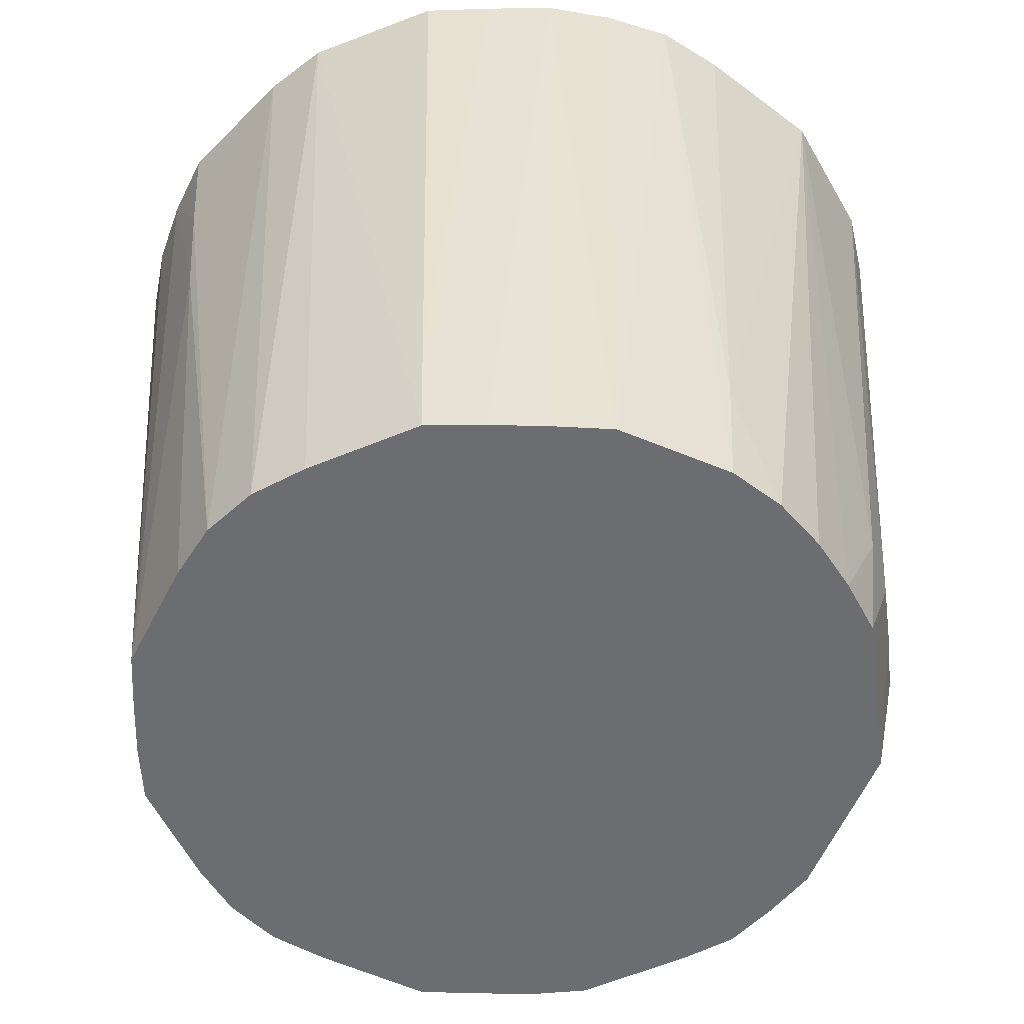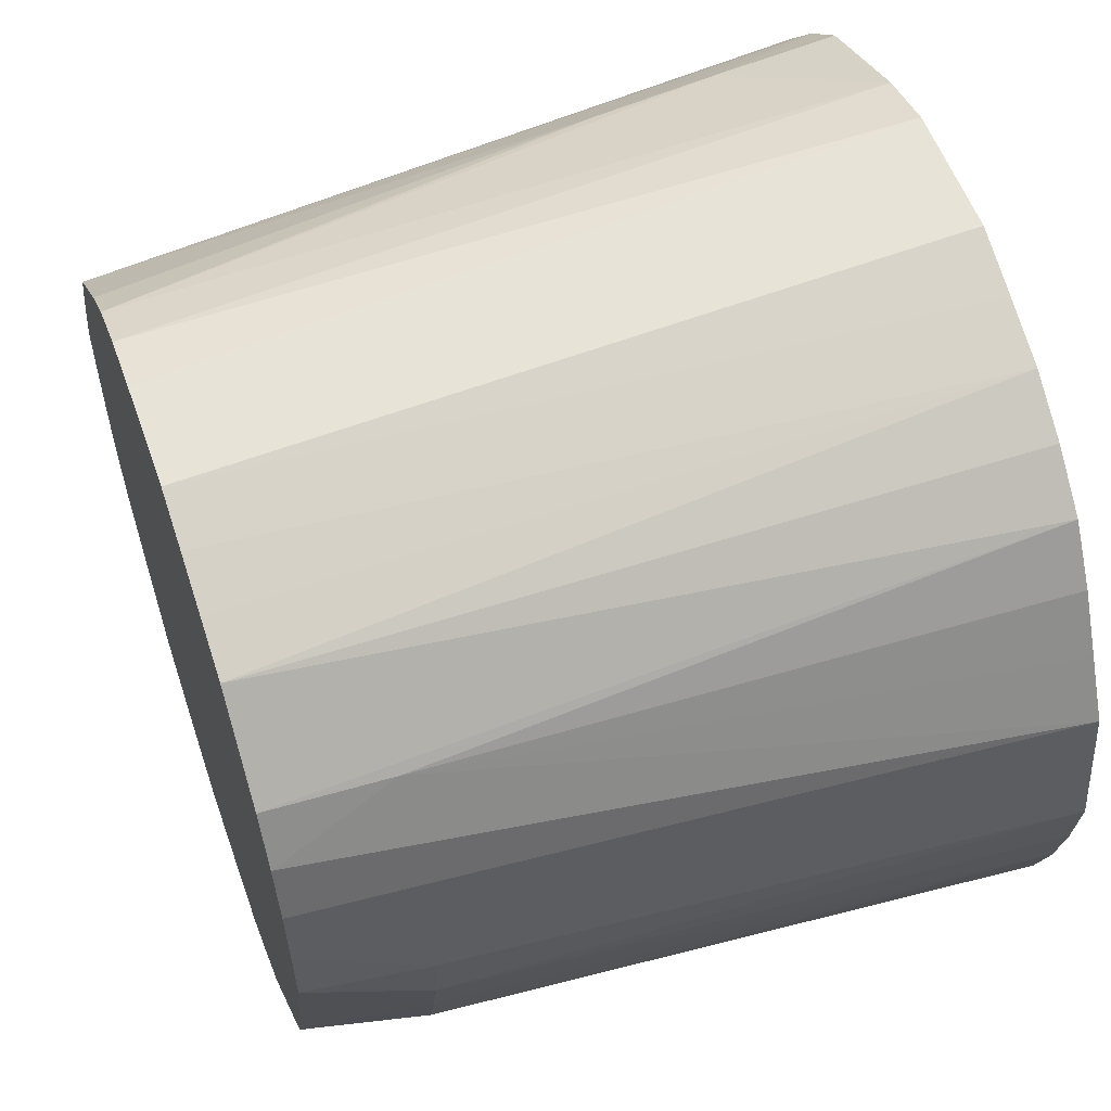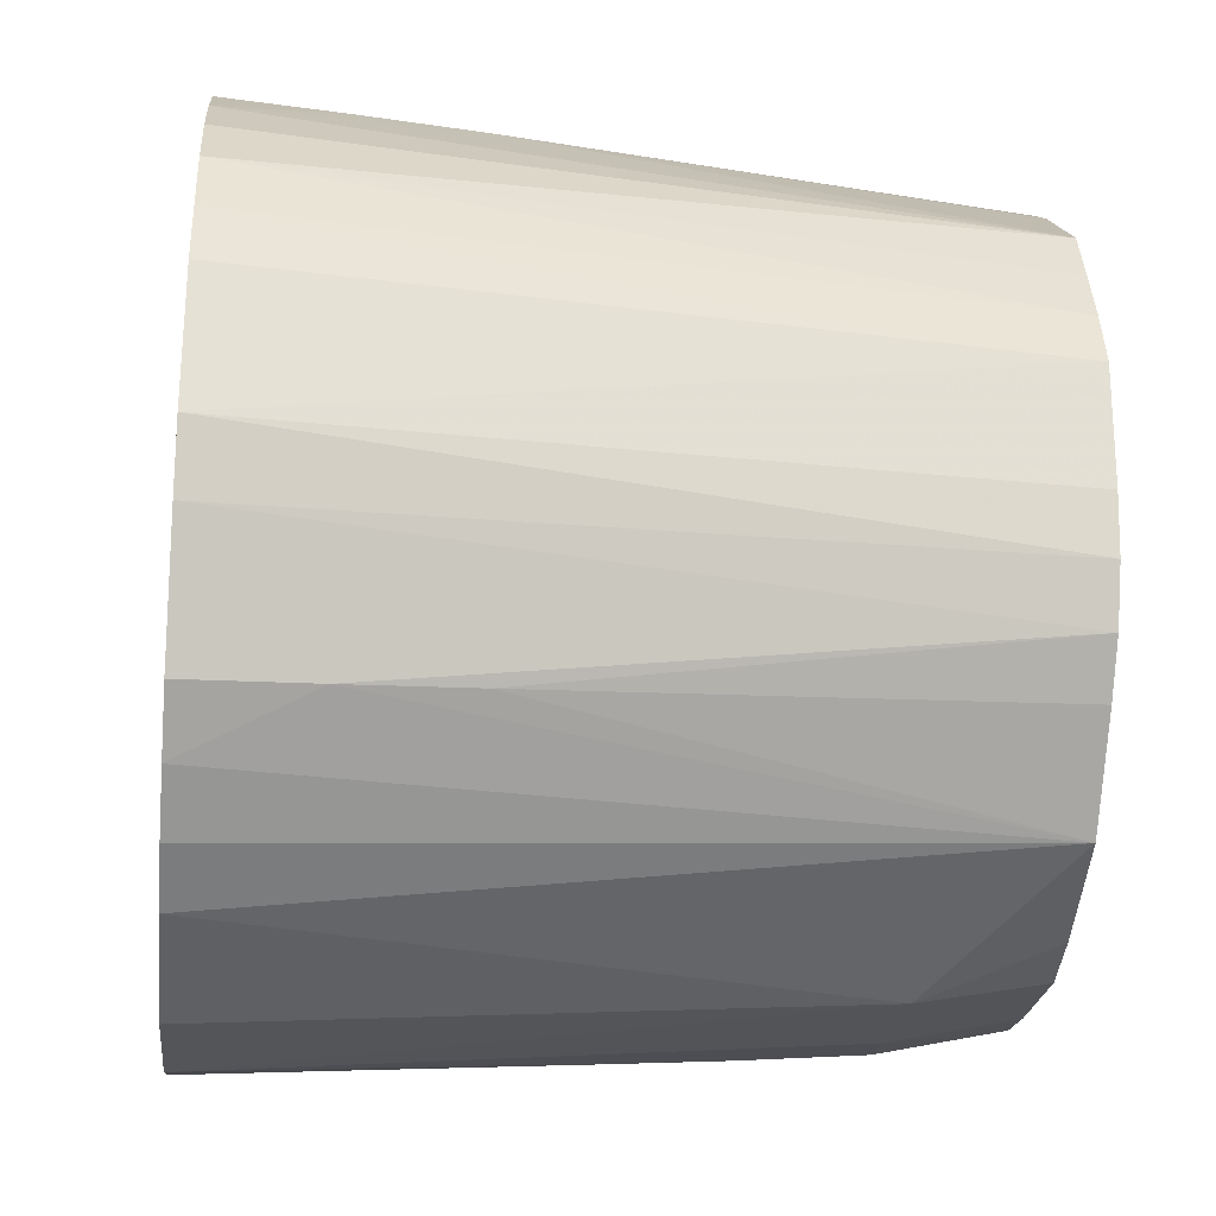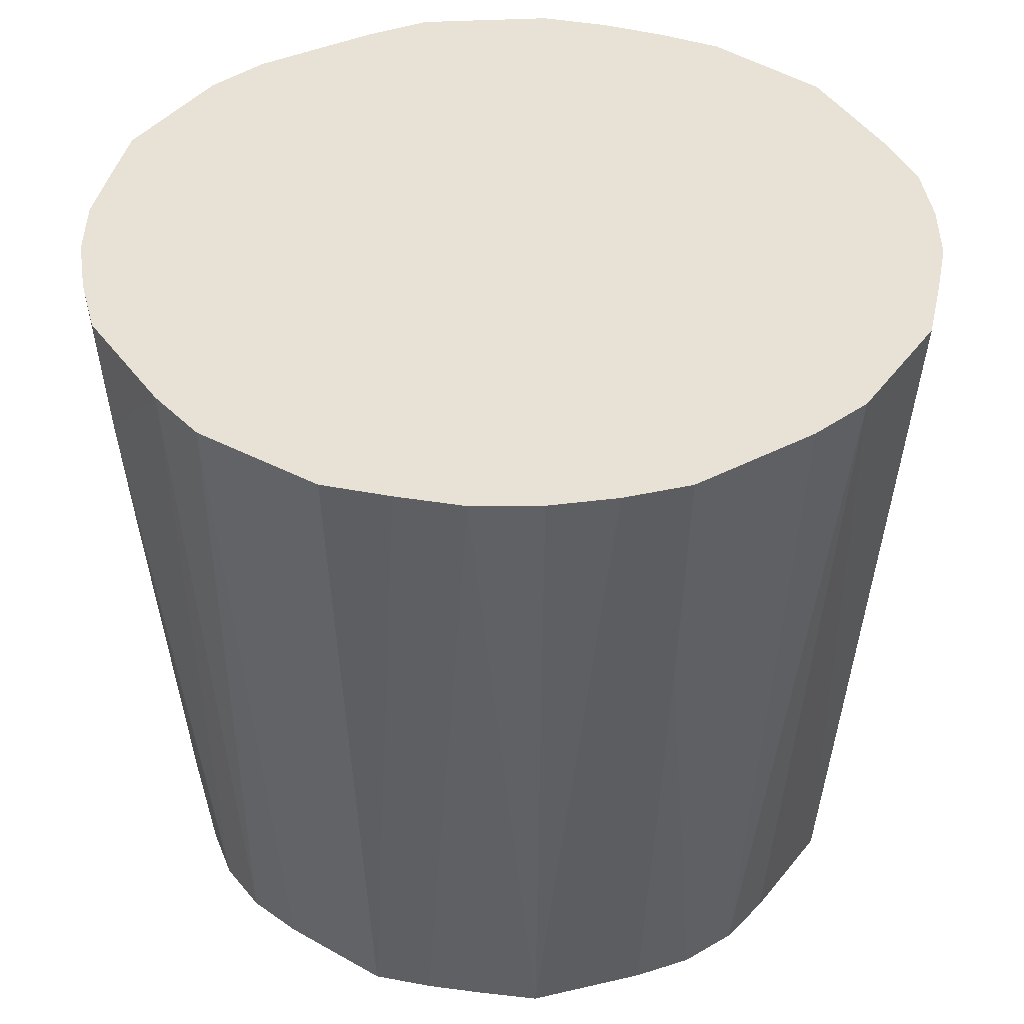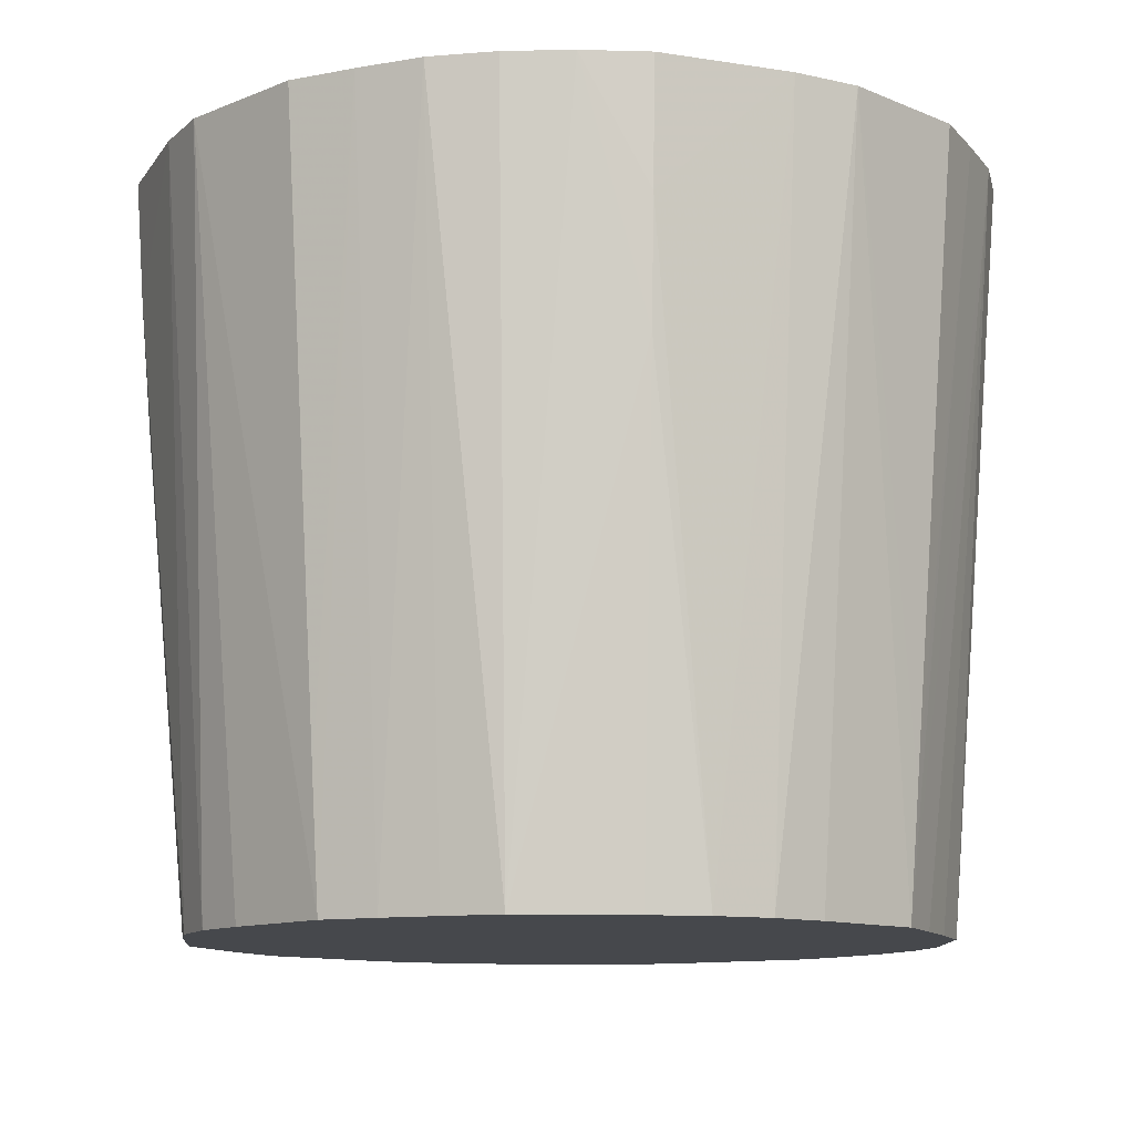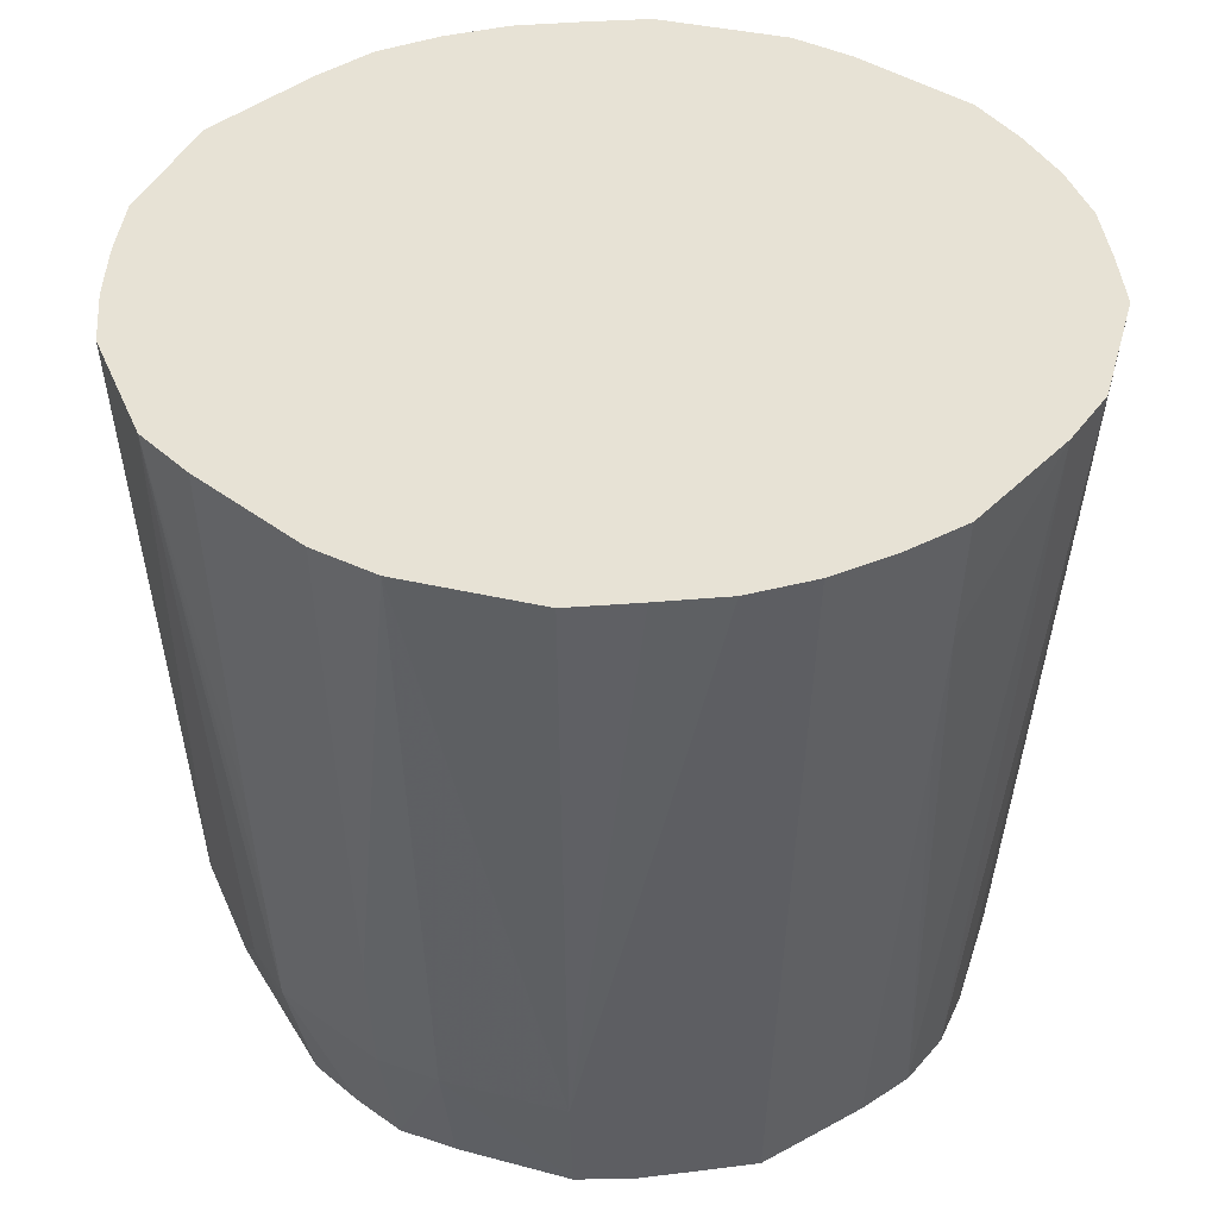
<metadata>
{"format":"obj","ext":"obj","renderer":"f3d","projection":"perspective","resolution":1024,"background":"white","views":[{"elev":-54.0,"azim":-158.7,"up":"+Z"},{"elev":56.4,"azim":-109.2,"up":"+Y"},{"elev":-26.7,"azim":84.1,"up":"+Y"},{"elev":40.2,"azim":122.0,"up":"+Z"},{"elev":-11.4,"azim":133.7,"up":"+Z"},{"elev":40.5,"azim":14.3,"up":"+Z"}]}
</metadata>
<code>
v 0.02986 -8.877e-05 -0.02845
v 0.0301 0.004694 -0.02845
v 0.02855 0.009221 -0.02845
v 0.02672 0.01358 -0.02845
v 0.02476 0.01797 -0.02845
v 0.02118 0.02119 -0.02845
v 0.01766 0.02436 -0.02845
v 0.01381 0.02721 -0.02845
v 0.009365 0.02904 -0.02845
v 0.004618 0.02971 -0.02845
v -0.004893 0.03016 -0.02845
v -0.009381 0.02847 -0.02845
v -0.01372 0.02665 -0.02845
v -0.01808 0.02465 -0.02845
v -0.0248 0.01785 -0.02845
v -0.02722 0.01373 -0.02845
v -0.02877 0.009227 -0.02845
v -0.02971 0.004601 -0.02845
v -0.03024 -8.877e-05 -0.02845
v -0.02689 -0.01374 -0.02845
v -0.02357 -0.01714 -0.02845
v -0.01747 -0.02399 -0.02845
v -0.0135 -0.02638 -0.02845
v -0.009324 -0.02847 -0.02845
v -0.004703 -0.02914 -0.02845
v 0.004603 -0.02979 -0.02845
v 0.009136 -0.02852 -0.02845
v 0.01346 -0.0267 -0.02845
v 0.01786 -0.02481 -0.02845
v 0.02106 -0.02125 -0.02845
v 0.0242 -0.01775 -0.02845
v 0.02709 -0.01395 -0.02845
v 0.02892 -0.009518 -0.02845
v 0.02964 -0.004799 -0.02845
v 0.03093 0.004826 -0.01834
v -0.005024 0.03099 -0.01834
v -0.02548 0.01835 -0.01834
v -0.03147 -8.877e-05 -0.01834
v -0.03113 -0.005002 -0.01834
v -0.02997 -0.009795 -0.01834
v -0.02866 -0.01464 -0.01834
v -0.02232 -0.0223 -0.01834
v -0.01886 -0.02591 -0.01834
v -0.009973 -0.03047 -0.01834
v -0.005034 -0.03123 -0.01834
v -0.0001015 -0.03149 -0.01834
v 0.004914 -0.03176 -0.01834
v -0.01926 -0.02646 -0.008231
v -0.01474 -0.02882 -0.008231
v -0.01021 -0.03118 -0.008231
v -0.0196 -0.02693 0.001881
v -0.01039 -0.03175 0.001881
v 0.01983 0.02735 0.01199
v 0.0272 -0.01993 0.01199
v 0.02029 0.02798 0.0221
v -0.01074 -0.03283 0.0221
v 0.0279 -0.02043 0.0221
v 0.03505 0.005478 0.03222
v 0.0333 0.01076 0.03222
v 0.03136 0.01594 0.03222
v 0.02839 0.02061 0.03222
v 0.02476 0.02477 0.03222
v 0.02068 0.02852 0.03222
v 0.01072 0.03323 0.03222
v 0.005437 0.03488 0.03222
v -0.005669 0.03507 0.03222
v -0.01093 0.03323 0.03222
v -0.0161 0.0313 0.03222
v -0.02082 0.02842 0.03222
v -0.02512 0.02493 0.03222
v -0.02835 0.02044 0.03222
v -0.0311 0.01571 0.03222
v -0.03389 0.01089 0.03222
v -0.03547 -8.877e-05 0.03222
v -0.03464 -0.005559 0.03222
v -0.0334 -0.01091 0.03222
v -0.03158 -0.01613 0.03222
v -0.02513 -0.02511 0.03222
v -0.02051 -0.02818 0.03222
v -0.01092 -0.03337 0.03222
v -0.005614 -0.03489 0.03222
v 0.005458 -0.03519 0.03222
v 0.01069 -0.03331 0.03222
v 0.01584 -0.03138 0.03222
v 0.02051 -0.02846 0.03222
v 0.02466 -0.02485 0.03222
v 0.02843 -0.02082 0.03222
v 0.0308 -0.01583 0.03222
v 0.03314 -0.01089 0.03222
v 0.03487 -0.005628 0.03222
f 77 78 87
f 77 41 78
f 58 89 90
f 78 41 42
f 22 42 20
f 20 42 41
f 76 77 87
f 41 77 76
f 83 87 82
f 83 84 87
f 87 84 85
f 85 84 29
f 89 32 33
f 33 90 89
f 2 90 1
f 62 63 89
f 65 66 89
f 53 62 5
f 78 42 43
f 43 42 22
f 22 20 21
f 82 87 81
f 87 80 81
f 75 87 74
f 75 76 87
f 87 85 86
f 86 85 29
f 32 54 31
f 74 87 73
f 73 38 74
f 1 90 34
f 90 33 34
f 69 70 89
f 89 68 69
f 69 14 70
f 68 14 69
f 89 66 67
f 67 68 89
f 11 68 67
f 70 14 15
f 12 68 11
f 89 63 64
f 64 65 89
f 36 65 11
f 66 65 36
f 11 67 36
f 36 67 66
f 65 64 9
f 7 53 6
f 6 53 5
f 87 78 79
f 79 80 87
f 18 19 38
f 18 21 20
f 20 19 18
f 18 73 17
f 38 73 18
f 29 84 47
f 82 81 47
f 84 83 47
f 47 83 82
f 26 24 27
f 27 47 26
f 23 43 22
f 76 75 39
f 38 19 39
f 74 38 39
f 39 75 74
f 29 54 57
f 57 86 29
f 87 86 57
f 57 54 32
f 57 88 87
f 89 88 57
f 57 32 89
f 30 54 29
f 30 31 54
f 89 70 71
f 17 73 16
f 13 14 68
f 68 12 13
f 59 89 58
f 59 60 89
f 59 3 60
f 2 3 59
f 61 62 89
f 89 60 61
f 5 62 61
f 61 60 5
f 55 64 63
f 63 62 55
f 62 53 55
f 11 65 10
f 65 9 10
f 8 53 7
f 8 55 53
f 8 9 64
f 64 55 8
f 52 81 56
f 56 81 80
f 51 79 78
f 80 79 51
f 51 56 80
f 52 56 51
f 50 81 52
f 52 49 50
f 50 49 43
f 81 50 45
f 29 47 28
f 47 27 28
f 41 76 40
f 76 39 40
f 40 20 41
f 40 19 20
f 40 39 19
f 72 73 89
f 89 71 72
f 70 15 37
f 37 71 70
f 15 16 37
f 37 72 71
f 37 16 73
f 73 72 37
f 5 60 4
f 60 3 4
f 35 59 58
f 2 59 35
f 58 90 35
f 90 2 35
f 43 49 48
f 78 43 48
f 48 51 78
f 48 49 52
f 52 51 48
f 25 24 26
f 26 45 25
f 25 45 24
f 26 47 46
f 46 45 26
f 46 47 81
f 81 45 46
f 24 45 44
f 44 45 50
f 44 23 24
f 44 50 43
f 43 23 44
f 87 88 73
f 73 88 89
f 4 30 29
f 4 2 1
f 22 21 4
f 4 12 11
f 4 23 22
f 4 8 7
f 29 28 4
f 4 33 32
f 1 34 4
f 14 13 4
f 7 6 4
f 4 18 17
f 32 31 4
f 4 34 33
f 4 15 14
f 17 16 4
f 11 10 4
f 4 6 5
f 21 18 4
f 4 27 24
f 24 23 4
f 31 30 4
f 4 16 15
f 4 13 12
f 4 3 2
f 4 10 9
f 9 8 4
f 4 28 27

</code>
